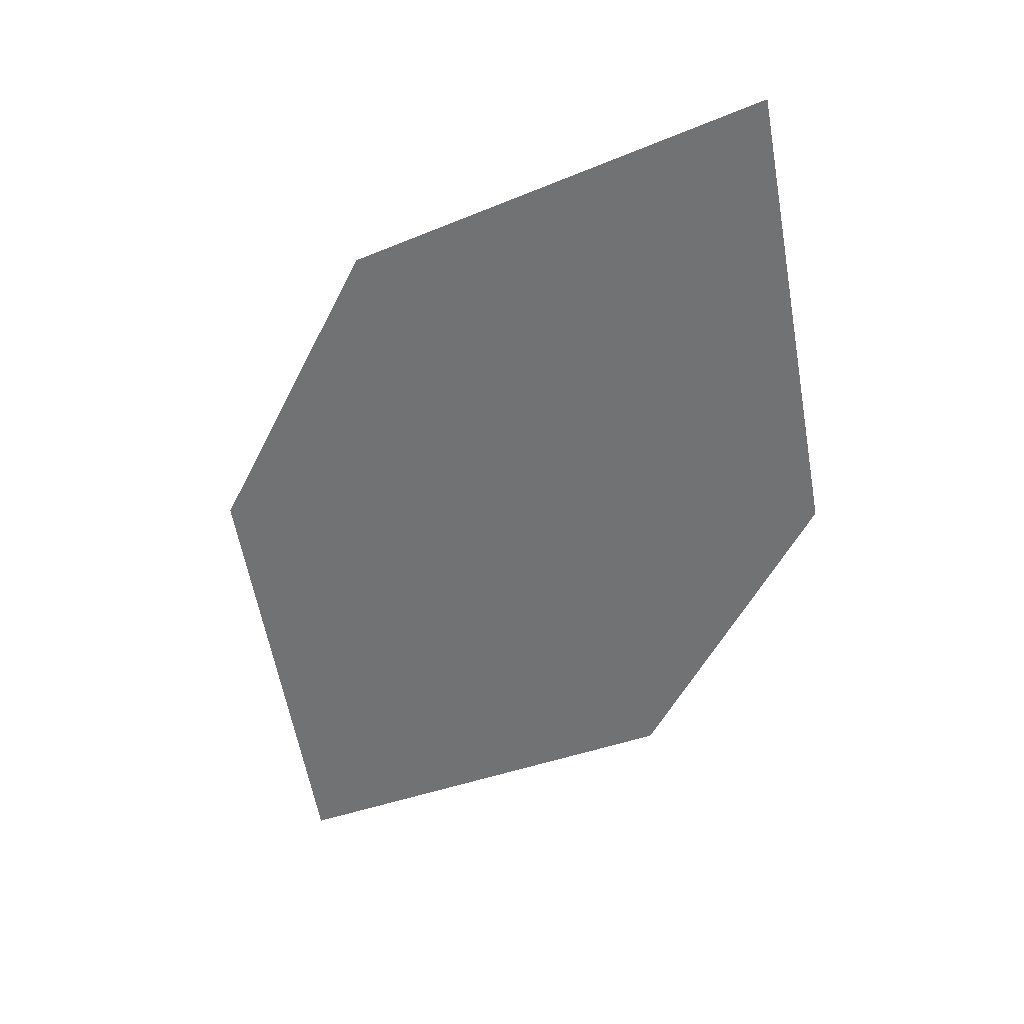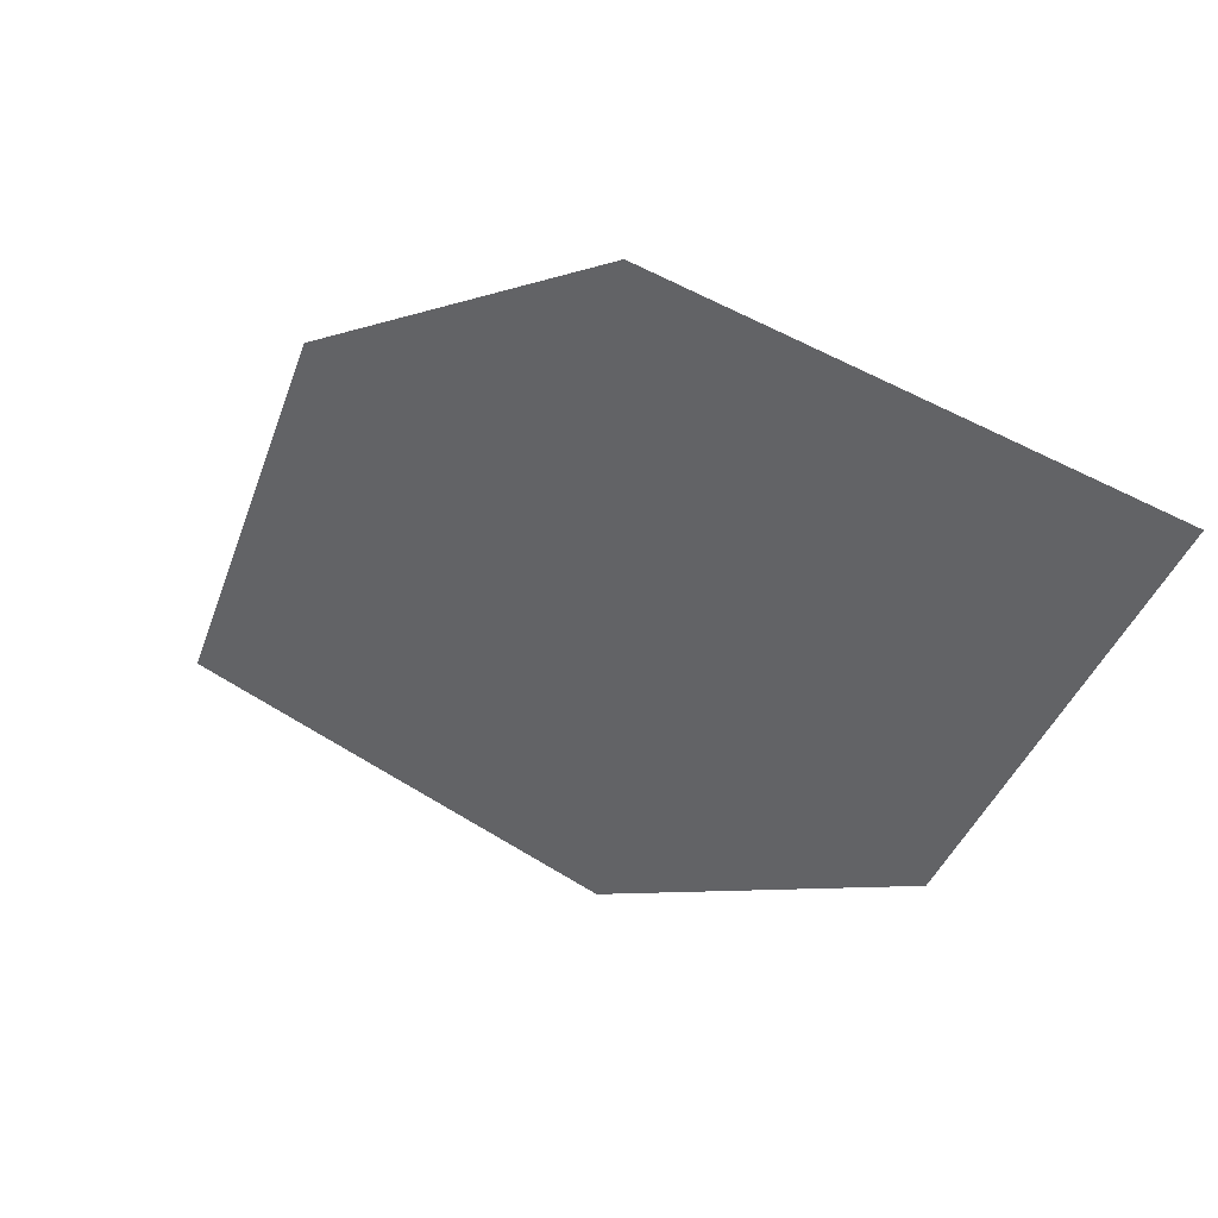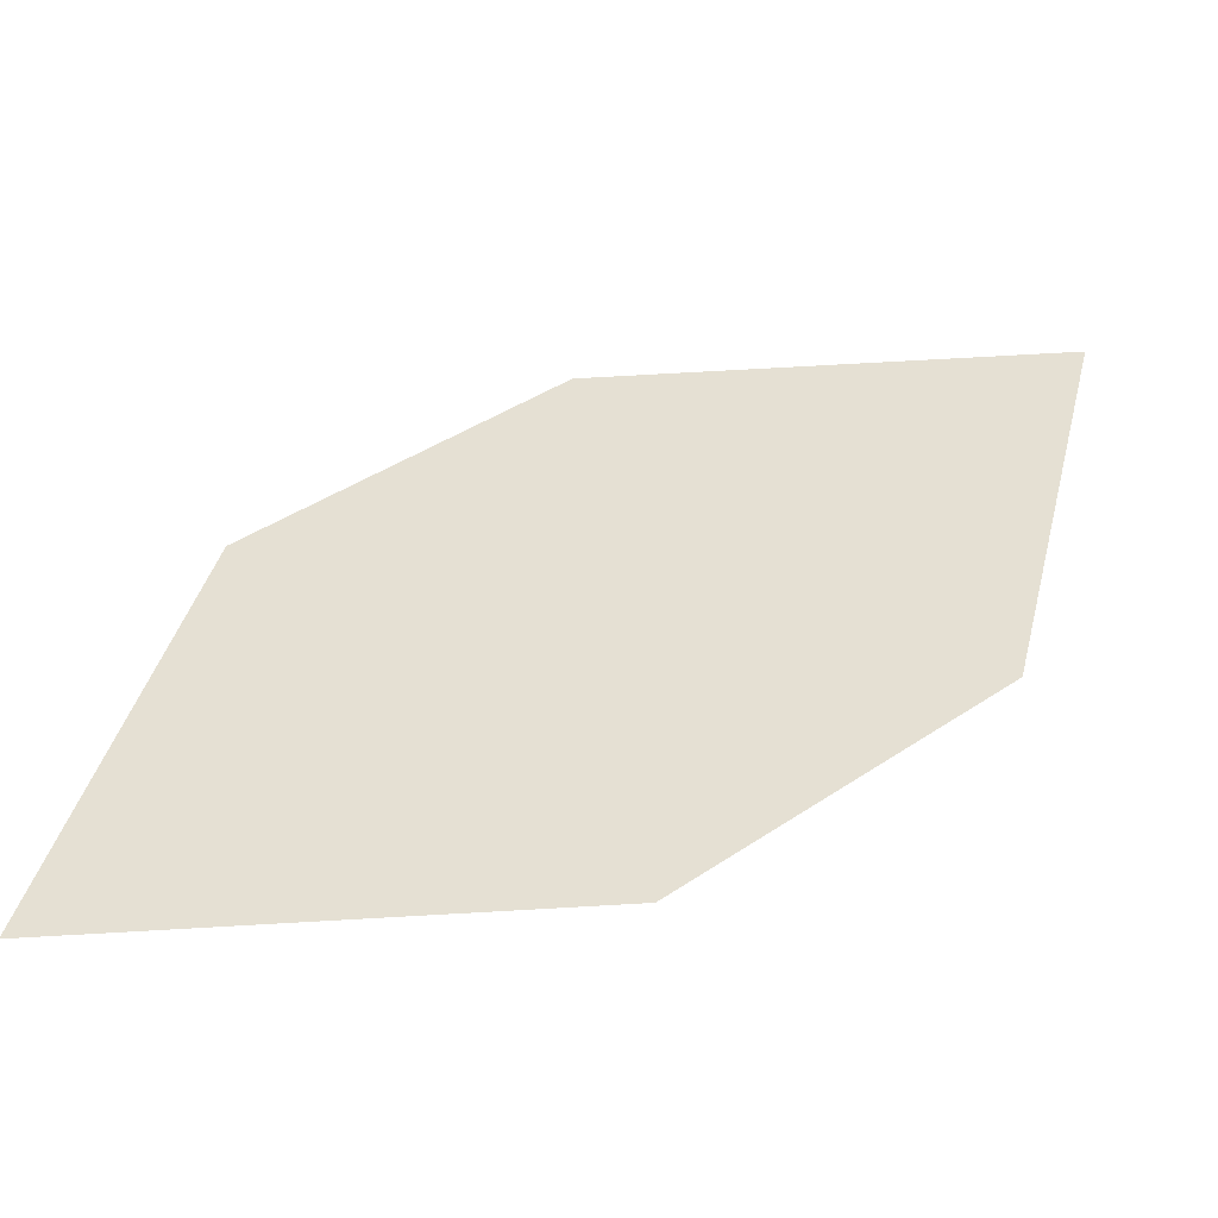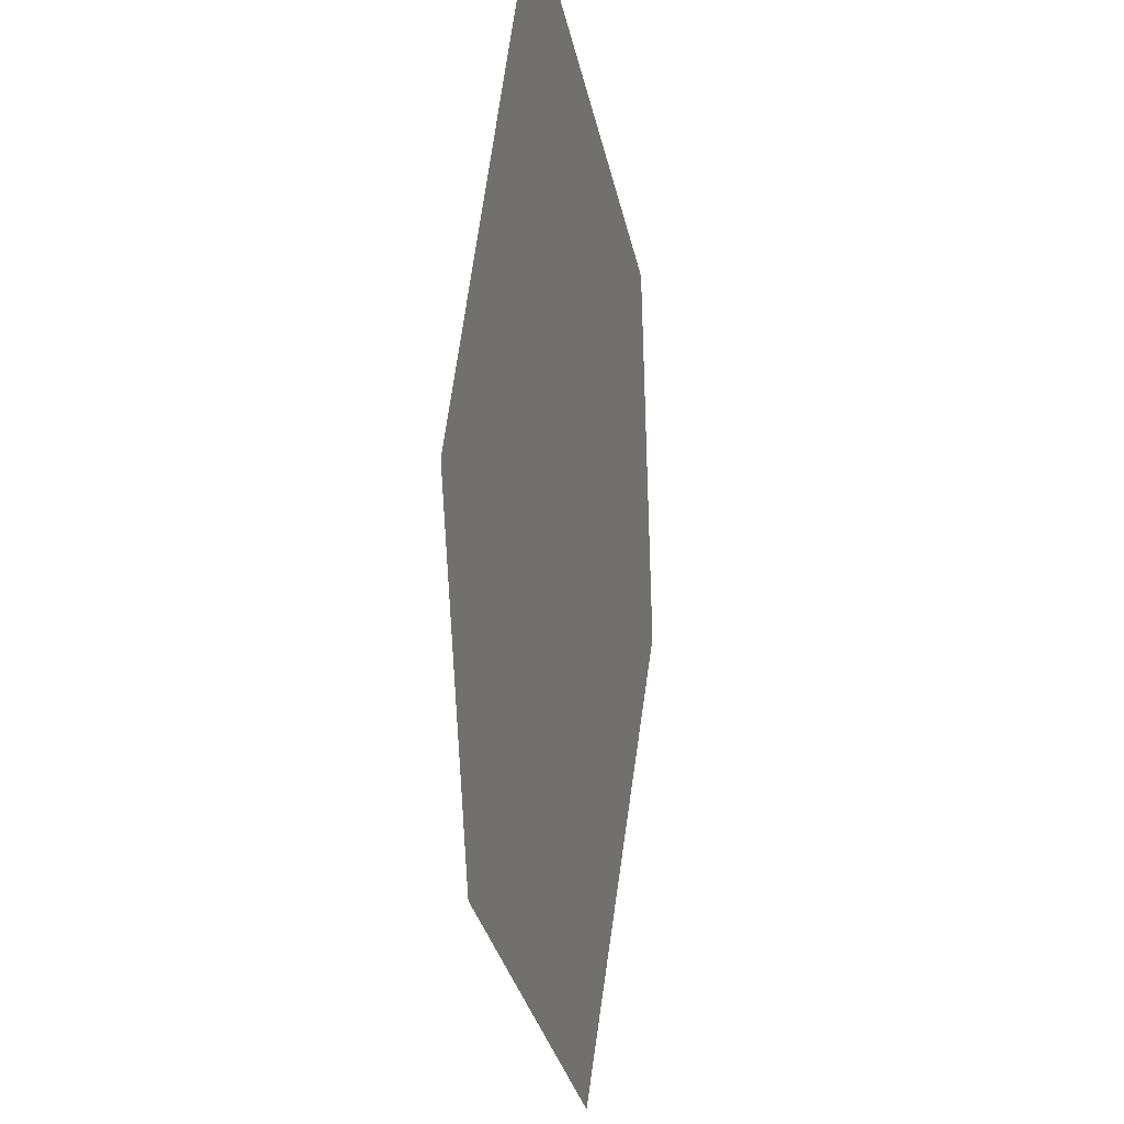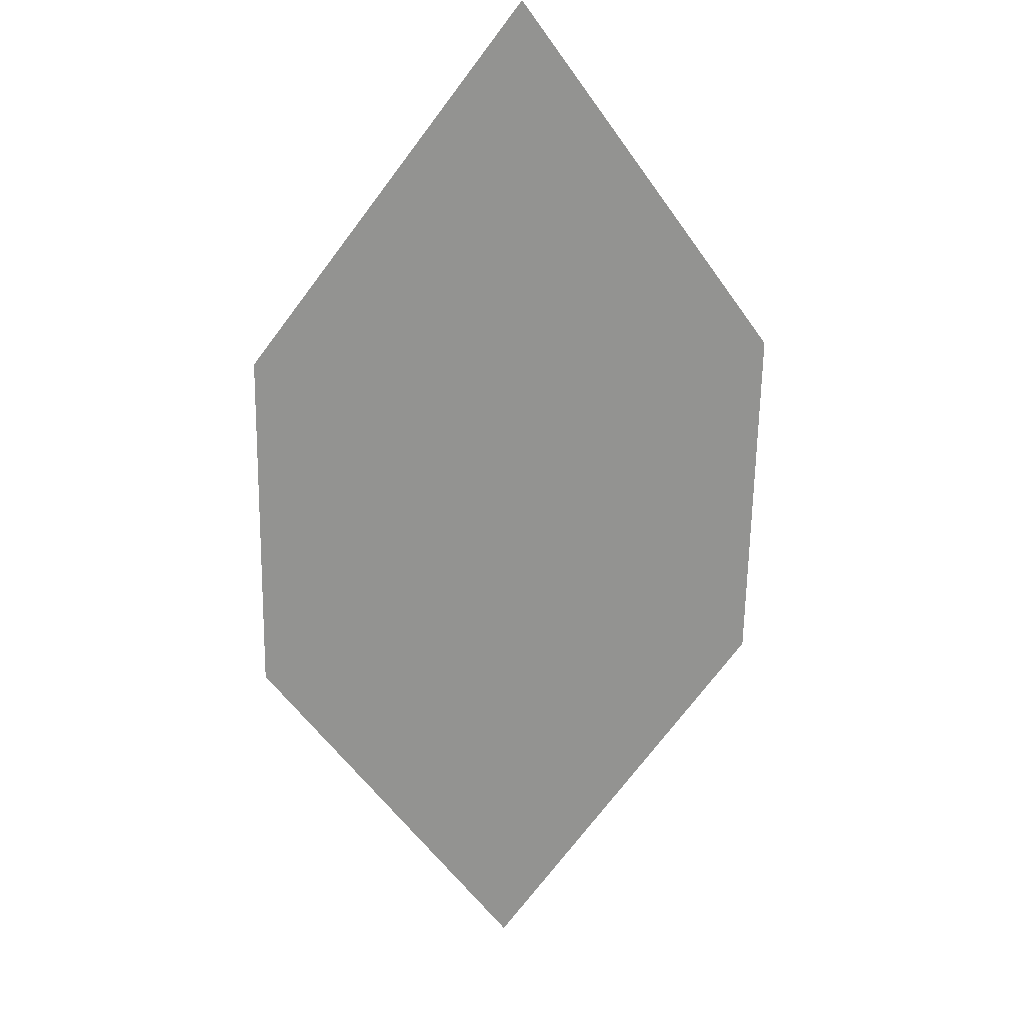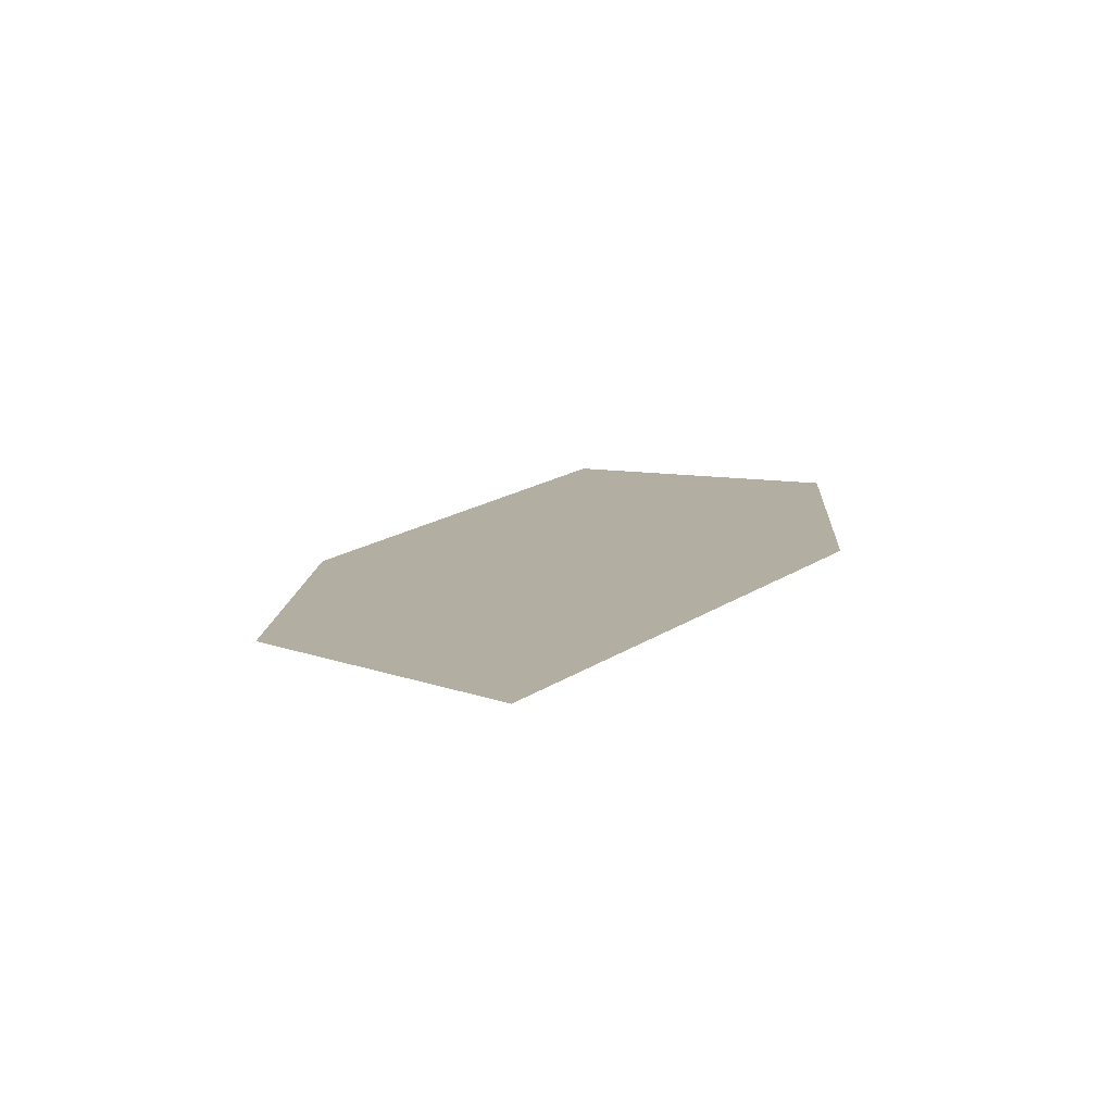
<metadata>
{"format":"obj","ext":"obj","renderer":"f3d","projection":"perspective","resolution":1024,"background":"white","views":[{"elev":-58.7,"azim":103.0,"up":"+Z"},{"elev":54.1,"azim":33.9,"up":"+Y"},{"elev":-39.3,"azim":0.5,"up":"+Y"},{"elev":-30.6,"azim":101.3,"up":"+Y"},{"elev":-60.0,"azim":-52.0,"up":"+Z"},{"elev":18.1,"azim":-47.4,"up":"+Z"}]}
</metadata>
<code>
o leaves.173
v -0.03494 -0.02675 1.432
v -0.09793 -0.02987 1.431
v -0.1518 -0.1215 1.449
v -0.04986 -0.08679 1.444
v -0.0888 -0.1184 1.45
v -0.1369 -0.06144 1.437
f 1 2 6 3
f 1 3 5 4

</code>
